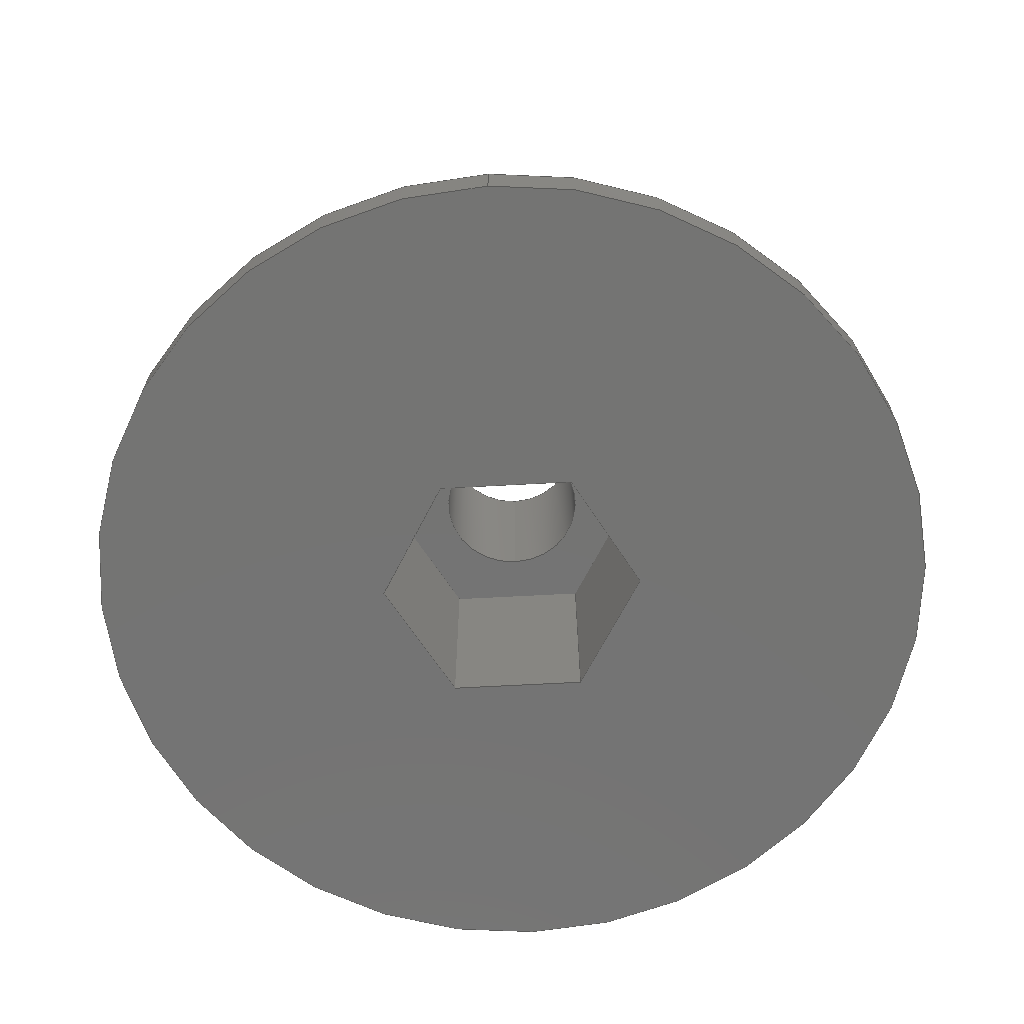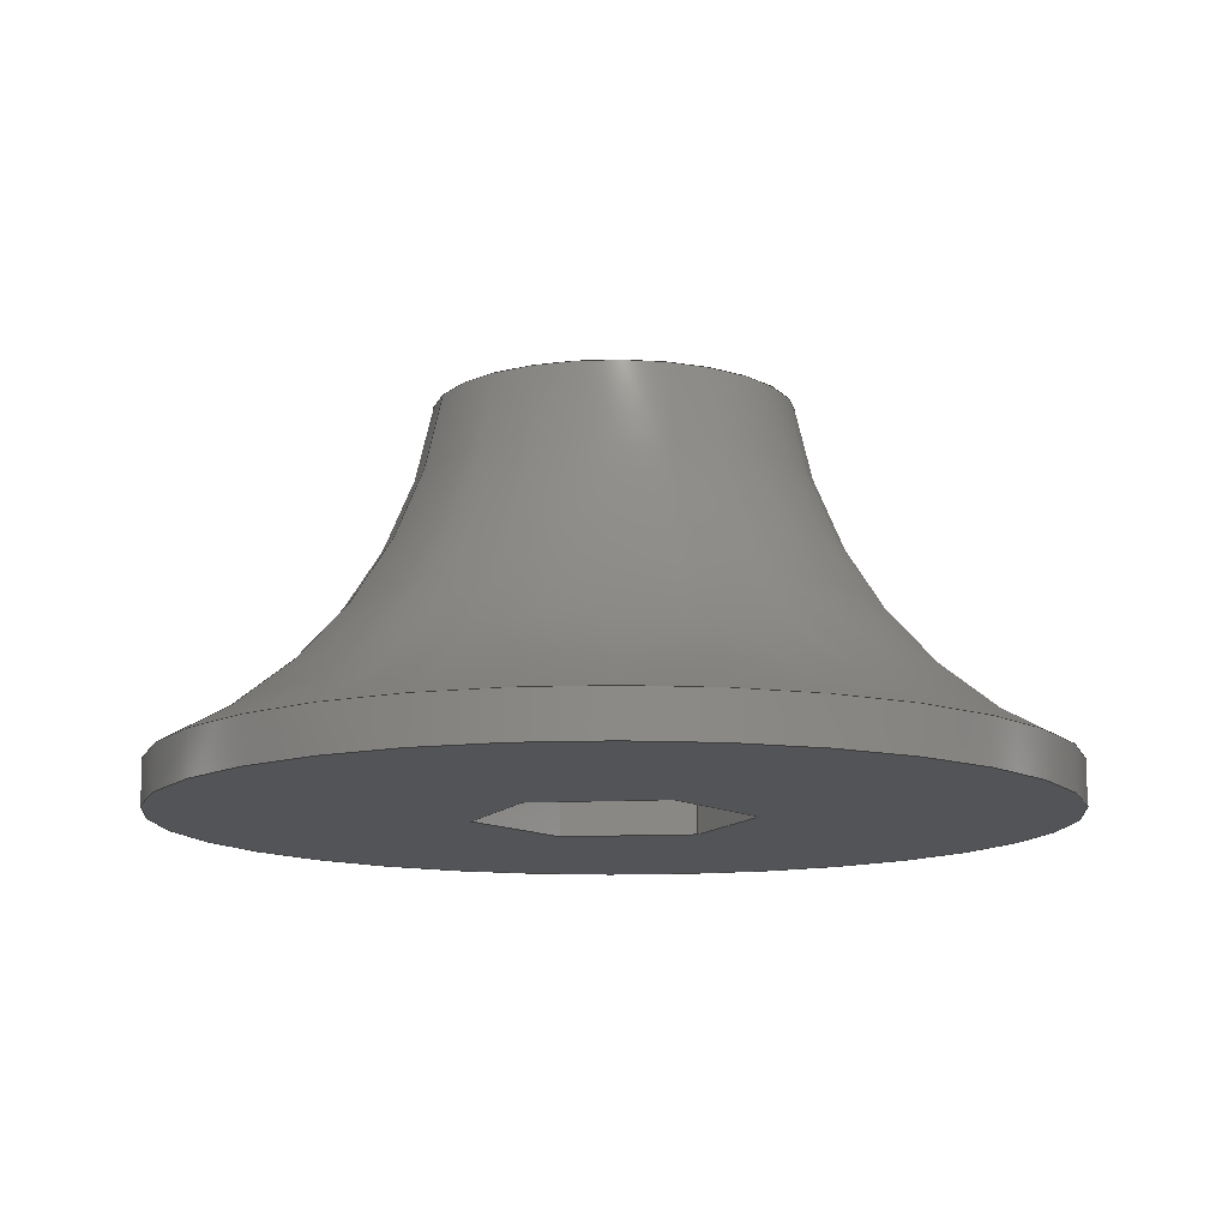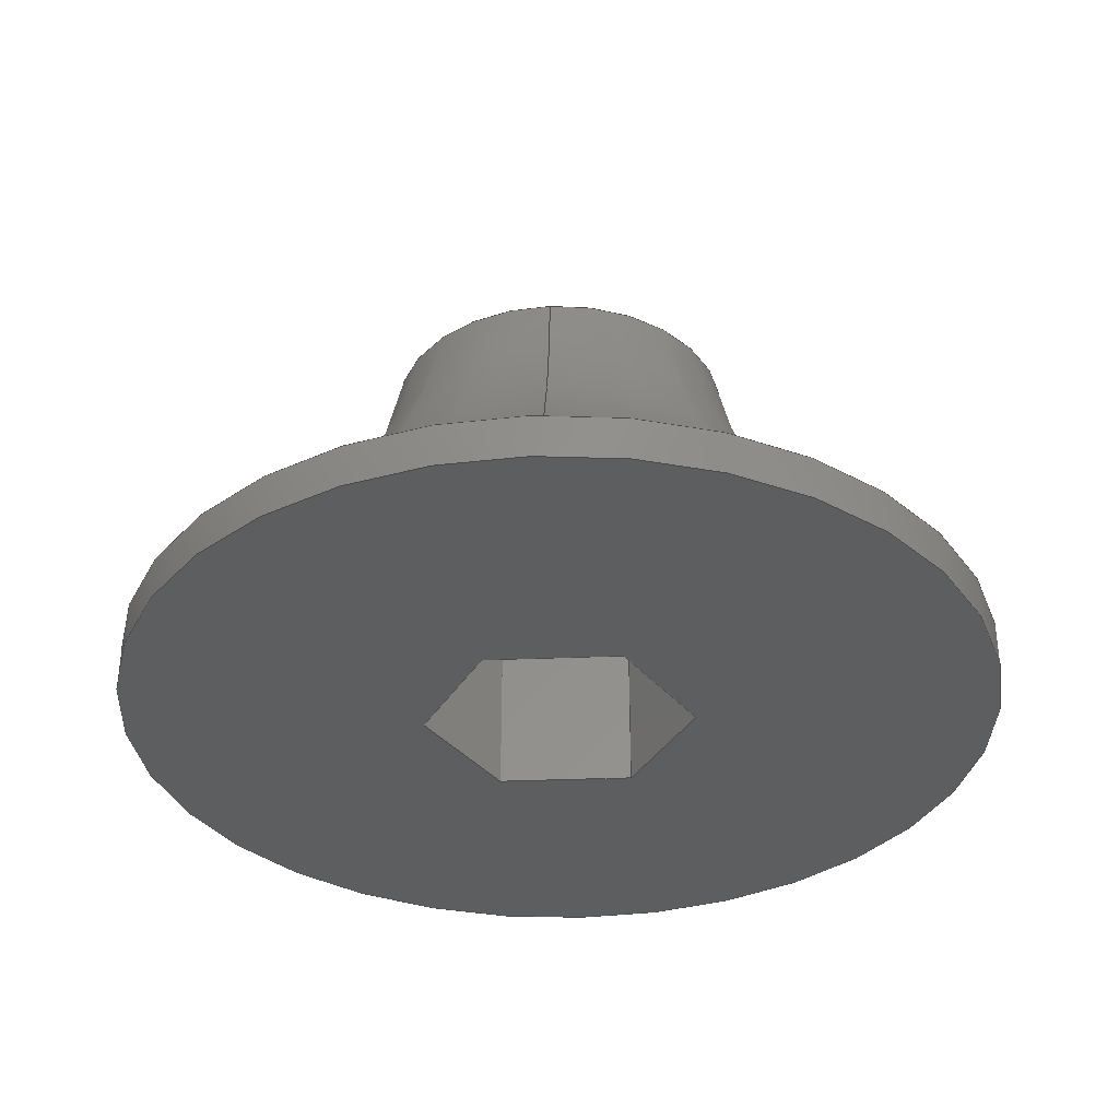
<metadata>
{"format":"step","ext":"stp","renderer":"f3d","projection":"perspective","resolution":1024,"background":"white","views":[{"elev":-66.1,"azim":-86.9,"up":"+Y"},{"elev":-12.4,"azim":157.0,"up":"+Y"},{"elev":-34.8,"azim":93.2,"up":"+Y"}]}
</metadata>
<code>
ISO-10303-21;
DATA;
#1=MECHANICAL_DESIGN_GEOMETRIC_PRESENTATION_REPRESENTATION('',(#4),#360);
#2=SHAPE_REPRESENTATION_RELATIONSHIP('SRR','None',#367,#3);
#3=ADVANCED_BREP_SHAPE_REPRESENTATION('',(#5),#359);
#4=STYLED_ITEM('',(#376),#5);
#5=MANIFOLD_SOLID_BREP('Body1',#206);
#6=FACE_BOUND('',#75,.T.);
#7=FACE_BOUND('',#78,.T.);
#8=FACE_BOUND('',#86,.T.);
#9=PLANE('',#227);
#10=PLANE('',#231);
#11=PLANE('',#232);
#12=PLANE('',#233);
#13=PLANE('',#234);
#14=PLANE('',#235);
#15=PLANE('',#236);
#16=PLANE('',#237);
#17=PLANE('',#238);
#18=LINE('',#310,#38);
#19=LINE('',#315,#39);
#20=LINE('',#317,#40);
#21=LINE('',#319,#41);
#22=LINE('',#321,#42);
#23=LINE('',#323,#43);
#24=LINE('',#324,#44);
#25=LINE('',#330,#45);
#26=LINE('',#335,#46);
#27=LINE('',#336,#47);
#28=LINE('',#337,#48);
#29=LINE('',#340,#49);
#30=LINE('',#341,#50);
#31=LINE('',#344,#51);
#32=LINE('',#345,#52);
#33=LINE('',#348,#53);
#34=LINE('',#349,#54);
#35=LINE('',#352,#55);
#36=LINE('',#353,#56);
#37=LINE('',#355,#57);
#38=VECTOR('',#253,10);
#39=VECTOR('',#258,10);
#40=VECTOR('',#259,10);
#41=VECTOR('',#260,10);
#42=VECTOR('',#261,10);
#43=VECTOR('',#262,10);
#44=VECTOR('',#263,10);
#45=VECTOR('',#270,1.675);
#46=VECTOR('',#275,10);
#47=VECTOR('',#276,10);
#48=VECTOR('',#277,10);
#49=VECTOR('',#280,10);
#50=VECTOR('',#281,10);
#51=VECTOR('',#284,10);
#52=VECTOR('',#285,10);
#53=VECTOR('',#288,10);
#54=VECTOR('',#289,10);
#55=VECTOR('',#292,10);
#56=VECTOR('',#293,10);
#57=VECTOR('',#296,10);
#58=CYLINDRICAL_SURFACE('',#225,10);
#59=CYLINDRICAL_SURFACE('',#229,1.675);
#60=FACE_OUTER_BOUND('',#72,.T.);
#61=FACE_OUTER_BOUND('',#73,.T.);
#62=FACE_OUTER_BOUND('',#74,.T.);
#63=FACE_OUTER_BOUND('',#76,.T.);
#64=FACE_OUTER_BOUND('',#77,.T.);
#65=FACE_OUTER_BOUND('',#79,.T.);
#66=FACE_OUTER_BOUND('',#80,.T.);
#67=FACE_OUTER_BOUND('',#81,.T.);
#68=FACE_OUTER_BOUND('',#82,.T.);
#69=FACE_OUTER_BOUND('',#83,.T.);
#70=FACE_OUTER_BOUND('',#84,.T.);
#71=FACE_OUTER_BOUND('',#85,.T.);
#72=EDGE_LOOP('',(#139,#140,#141,#142,#143));
#73=EDGE_LOOP('',(#144,#145,#146,#147,#148));
#74=EDGE_LOOP('',(#149,#150,#151,#152,#153,#154));
#75=EDGE_LOOP('',(#155));
#76=EDGE_LOOP('',(#156,#157,#158,#159));
#77=EDGE_LOOP('',(#160));
#78=EDGE_LOOP('',(#161));
#79=EDGE_LOOP('',(#162,#163,#164,#165));
#80=EDGE_LOOP('',(#166,#167,#168,#169));
#81=EDGE_LOOP('',(#170,#171,#172,#173));
#82=EDGE_LOOP('',(#174,#175,#176,#177));
#83=EDGE_LOOP('',(#178,#179,#180,#181));
#84=EDGE_LOOP('',(#182,#183,#184,#185));
#85=EDGE_LOOP('',(#186));
#86=EDGE_LOOP('',(#187,#188,#189,#190,#191,#192));
#87=CIRCLE('',#221,10);
#88=CIRCLE('',#222,10);
#89=CIRCLE('',#223,10.5);
#90=CIRCLE('',#224,4);
#91=CIRCLE('',#226,10);
#92=CIRCLE('',#228,1.675);
#93=CIRCLE('',#230,1.675);
#94=VERTEX_POINT('',#301);
#95=VERTEX_POINT('',#302);
#96=VERTEX_POINT('',#305);
#97=VERTEX_POINT('',#309);
#98=VERTEX_POINT('',#313);
#99=VERTEX_POINT('',#314);
#100=VERTEX_POINT('',#316);
#101=VERTEX_POINT('',#318);
#102=VERTEX_POINT('',#320);
#103=VERTEX_POINT('',#322);
#104=VERTEX_POINT('',#325);
#105=VERTEX_POINT('',#328);
#106=VERTEX_POINT('',#333);
#107=VERTEX_POINT('',#334);
#108=VERTEX_POINT('',#339);
#109=VERTEX_POINT('',#343);
#110=VERTEX_POINT('',#347);
#111=VERTEX_POINT('',#351);
#112=EDGE_CURVE('',#94,#95,#87,.T.);
#113=EDGE_CURVE('',#95,#94,#88,.T.);
#114=EDGE_CURVE('',#94,#96,#89,.T.);
#115=EDGE_CURVE('',#96,#96,#90,.T.);
#116=EDGE_CURVE('',#95,#97,#18,.T.);
#117=EDGE_CURVE('',#97,#97,#91,.T.);
#118=EDGE_CURVE('',#98,#99,#19,.T.);
#119=EDGE_CURVE('',#99,#100,#20,.T.);
#120=EDGE_CURVE('',#100,#101,#21,.T.);
#121=EDGE_CURVE('',#101,#102,#22,.T.);
#122=EDGE_CURVE('',#102,#103,#23,.T.);
#123=EDGE_CURVE('',#103,#98,#24,.T.);
#124=EDGE_CURVE('',#104,#104,#92,.T.);
#125=EDGE_CURVE('',#105,#105,#93,.T.);
#126=EDGE_CURVE('',#105,#104,#25,.T.);
#127=EDGE_CURVE('',#106,#107,#26,.T.);
#128=EDGE_CURVE('',#107,#99,#27,.T.);
#129=EDGE_CURVE('',#106,#98,#28,.T.);
#130=EDGE_CURVE('',#108,#106,#29,.T.);
#131=EDGE_CURVE('',#108,#103,#30,.T.);
#132=EDGE_CURVE('',#109,#108,#31,.T.);
#133=EDGE_CURVE('',#109,#102,#32,.T.);
#134=EDGE_CURVE('',#110,#109,#33,.T.);
#135=EDGE_CURVE('',#110,#101,#34,.T.);
#136=EDGE_CURVE('',#111,#110,#35,.T.);
#137=EDGE_CURVE('',#111,#100,#36,.T.);
#138=EDGE_CURVE('',#107,#111,#37,.T.);
#139=ORIENTED_EDGE('',*,*,#112,.T.);
#140=ORIENTED_EDGE('',*,*,#113,.T.);
#141=ORIENTED_EDGE('',*,*,#114,.T.);
#142=ORIENTED_EDGE('',*,*,#115,.F.);
#143=ORIENTED_EDGE('',*,*,#114,.F.);
#144=ORIENTED_EDGE('',*,*,#112,.F.);
#145=ORIENTED_EDGE('',*,*,#113,.F.);
#146=ORIENTED_EDGE('',*,*,#116,.T.);
#147=ORIENTED_EDGE('',*,*,#117,.F.);
#148=ORIENTED_EDGE('',*,*,#116,.F.);
#149=ORIENTED_EDGE('',*,*,#118,.T.);
#150=ORIENTED_EDGE('',*,*,#119,.T.);
#151=ORIENTED_EDGE('',*,*,#120,.T.);
#152=ORIENTED_EDGE('',*,*,#121,.T.);
#153=ORIENTED_EDGE('',*,*,#122,.T.);
#154=ORIENTED_EDGE('',*,*,#123,.T.);
#155=ORIENTED_EDGE('',*,*,#124,.F.);
#156=ORIENTED_EDGE('',*,*,#125,.F.);
#157=ORIENTED_EDGE('',*,*,#126,.T.);
#158=ORIENTED_EDGE('',*,*,#124,.T.);
#159=ORIENTED_EDGE('',*,*,#126,.F.);
#160=ORIENTED_EDGE('',*,*,#115,.T.);
#161=ORIENTED_EDGE('',*,*,#125,.T.);
#162=ORIENTED_EDGE('',*,*,#127,.T.);
#163=ORIENTED_EDGE('',*,*,#128,.T.);
#164=ORIENTED_EDGE('',*,*,#118,.F.);
#165=ORIENTED_EDGE('',*,*,#129,.F.);
#166=ORIENTED_EDGE('',*,*,#130,.T.);
#167=ORIENTED_EDGE('',*,*,#129,.T.);
#168=ORIENTED_EDGE('',*,*,#123,.F.);
#169=ORIENTED_EDGE('',*,*,#131,.F.);
#170=ORIENTED_EDGE('',*,*,#132,.T.);
#171=ORIENTED_EDGE('',*,*,#131,.T.);
#172=ORIENTED_EDGE('',*,*,#122,.F.);
#173=ORIENTED_EDGE('',*,*,#133,.F.);
#174=ORIENTED_EDGE('',*,*,#134,.T.);
#175=ORIENTED_EDGE('',*,*,#133,.T.);
#176=ORIENTED_EDGE('',*,*,#121,.F.);
#177=ORIENTED_EDGE('',*,*,#135,.F.);
#178=ORIENTED_EDGE('',*,*,#136,.T.);
#179=ORIENTED_EDGE('',*,*,#135,.T.);
#180=ORIENTED_EDGE('',*,*,#120,.F.);
#181=ORIENTED_EDGE('',*,*,#137,.F.);
#182=ORIENTED_EDGE('',*,*,#138,.T.);
#183=ORIENTED_EDGE('',*,*,#137,.T.);
#184=ORIENTED_EDGE('',*,*,#119,.F.);
#185=ORIENTED_EDGE('',*,*,#128,.F.);
#186=ORIENTED_EDGE('',*,*,#117,.T.);
#187=ORIENTED_EDGE('',*,*,#138,.F.);
#188=ORIENTED_EDGE('',*,*,#127,.F.);
#189=ORIENTED_EDGE('',*,*,#130,.F.);
#190=ORIENTED_EDGE('',*,*,#132,.F.);
#191=ORIENTED_EDGE('',*,*,#134,.F.);
#192=ORIENTED_EDGE('',*,*,#136,.F.);
#193=TOROIDAL_SURFACE('',#220,14.39,10.5);
#194=ADVANCED_FACE('',(#60),#193,.F.);
#195=ADVANCED_FACE('',(#61),#58,.T.);
#196=ADVANCED_FACE('',(#62,#6),#9,.F.);
#197=ADVANCED_FACE('',(#63),#59,.F.);
#198=ADVANCED_FACE('',(#64,#7),#10,.T.);
#199=ADVANCED_FACE('',(#65),#11,.T.);
#200=ADVANCED_FACE('',(#66),#12,.T.);
#201=ADVANCED_FACE('',(#67),#13,.T.);
#202=ADVANCED_FACE('',(#68),#14,.T.);
#203=ADVANCED_FACE('',(#69),#15,.T.);
#204=ADVANCED_FACE('',(#70),#16,.T.);
#205=ADVANCED_FACE('',(#71,#8),#17,.F.);
#206=CLOSED_SHELL('',(#194,#195,#196,#197,#198,#199,#200,#201,#202,#203,
#204,#205));
#207=DERIVED_UNIT_ELEMENT(#209,1);
#208=DERIVED_UNIT_ELEMENT(#362,3);
#209=(
MASS_UNIT()
NAMED_UNIT(*)
SI_UNIT(.KILO.,.GRAM.)
);
#210=DERIVED_UNIT((#207,#208));
#211=MEASURE_REPRESENTATION_ITEM('density measure',
POSITIVE_RATIO_MEASURE(7850),#210);
#212=PROPERTY_DEFINITION_REPRESENTATION(#217,#214);
#213=PROPERTY_DEFINITION_REPRESENTATION(#218,#215);
#214=REPRESENTATION('material name',(#216),#359);
#215=REPRESENTATION('density',(#211),#359);
#216=DESCRIPTIVE_REPRESENTATION_ITEM('Steel','Steel');
#217=PROPERTY_DEFINITION('material property','material name',#369);
#218=PROPERTY_DEFINITION('material property','density of part',#369);
#219=AXIS2_PLACEMENT_3D('placement',#299,#239,#240);
#220=AXIS2_PLACEMENT_3D('',#300,#241,#242);
#221=AXIS2_PLACEMENT_3D('',#303,#243,#244);
#222=AXIS2_PLACEMENT_3D('',#304,#245,#246);
#223=AXIS2_PLACEMENT_3D('',#306,#247,#248);
#224=AXIS2_PLACEMENT_3D('',#307,#249,#250);
#225=AXIS2_PLACEMENT_3D('',#308,#251,#252);
#226=AXIS2_PLACEMENT_3D('',#311,#254,#255);
#227=AXIS2_PLACEMENT_3D('',#312,#256,#257);
#228=AXIS2_PLACEMENT_3D('',#326,#264,#265);
#229=AXIS2_PLACEMENT_3D('',#327,#266,#267);
#230=AXIS2_PLACEMENT_3D('',#329,#268,#269);
#231=AXIS2_PLACEMENT_3D('',#331,#271,#272);
#232=AXIS2_PLACEMENT_3D('',#332,#273,#274);
#233=AXIS2_PLACEMENT_3D('',#338,#278,#279);
#234=AXIS2_PLACEMENT_3D('',#342,#282,#283);
#235=AXIS2_PLACEMENT_3D('',#346,#286,#287);
#236=AXIS2_PLACEMENT_3D('',#350,#290,#291);
#237=AXIS2_PLACEMENT_3D('',#354,#294,#295);
#238=AXIS2_PLACEMENT_3D('',#356,#297,#298);
#239=DIRECTION('axis',(0,0,1));
#240=DIRECTION('refdir',(1,0,0));
#241=DIRECTION('center_axis',(1.16e-32,1,-3.269e-17));
#242=DIRECTION('ref_axis',(-1,0,-3.897e-16));
#243=DIRECTION('center_axis',(0,1,0));
#244=DIRECTION('ref_axis',(1,0,0));
#245=DIRECTION('center_axis',(0,1,0));
#246=DIRECTION('ref_axis',(1,0,0));
#247=DIRECTION('center_axis',(2.673e-16,-3.269e-17,
-1));
#248=DIRECTION('ref_axis',(1,0,2.673e-16));
#249=DIRECTION('center_axis',(0,1,0));
#250=DIRECTION('ref_axis',(-1,0,0));
#251=DIRECTION('center_axis',(0,1,0));
#252=DIRECTION('ref_axis',(1,0,0));
#253=DIRECTION('',(0,-1,0));
#254=DIRECTION('center_axis',(0,-1,0));
#255=DIRECTION('ref_axis',(1,0,0));
#256=DIRECTION('center_axis',(0,1,0));
#257=DIRECTION('ref_axis',(-1,0,0));
#258=DIRECTION('',(0.866,0,0.5));
#259=DIRECTION('',(-7.122e-16,0,1));
#260=DIRECTION('',(-0.866,0,0.5));
#261=DIRECTION('',(-0.866,0,-0.5));
#262=DIRECTION('',(0,0,-1));
#263=DIRECTION('',(0.866,0,-0.5));
#264=DIRECTION('center_axis',(0,-1,0));
#265=DIRECTION('ref_axis',(-1,0,0));
#266=DIRECTION('center_axis',(0,1,0));
#267=DIRECTION('ref_axis',(-1,0,0));
#268=DIRECTION('center_axis',(0,-1,0));
#269=DIRECTION('ref_axis',(-1,0,0));
#270=DIRECTION('',(0,-1,0));
#271=DIRECTION('center_axis',(0,1,0));
#272=DIRECTION('ref_axis',(-1,0,0));
#273=DIRECTION('center_axis',(-0.5,0,0.866));
#274=DIRECTION('ref_axis',(0.866,0,0.5));
#275=DIRECTION('',(0.866,0,0.5));
#276=DIRECTION('',(0,1,0));
#277=DIRECTION('',(0,1,0));
#278=DIRECTION('center_axis',(0.5,0,0.866));
#279=DIRECTION('ref_axis',(0.866,0,-0.5));
#280=DIRECTION('',(0.866,0,-0.5));
#281=DIRECTION('',(0,1,0));
#282=DIRECTION('center_axis',(1,0,0));
#283=DIRECTION('ref_axis',(0,0,-1));
#284=DIRECTION('',(0,0,-1));
#285=DIRECTION('',(0,1,0));
#286=DIRECTION('center_axis',(0.5,0,-0.866));
#287=DIRECTION('ref_axis',(-0.866,0,-0.5));
#288=DIRECTION('',(-0.866,0,-0.5));
#289=DIRECTION('',(0,1,0));
#290=DIRECTION('center_axis',(-0.5,0,-0.866));
#291=DIRECTION('ref_axis',(-0.866,0,0.5));
#292=DIRECTION('',(-0.866,0,0.5));
#293=DIRECTION('',(0,1,0));
#294=DIRECTION('center_axis',(-1,0,-7.122e-16));
#295=DIRECTION('ref_axis',(-7.122e-16,0,1));
#296=DIRECTION('',(-7.122e-16,0,1));
#297=DIRECTION('center_axis',(0,1,0));
#298=DIRECTION('ref_axis',(1,0,0));
#299=CARTESIAN_POINT('',(0,0,0));
#300=CARTESIAN_POINT('Origin',(0,11.54,0));
#301=CARTESIAN_POINT('',(10,2,2.984e-15));
#302=CARTESIAN_POINT('',(-10,2,1.225e-15));
#303=CARTESIAN_POINT('Origin',(0,2,0));
#304=CARTESIAN_POINT('Origin',(0,2,0));
#305=CARTESIAN_POINT('',(4,10,-4.899e-16));
#306=CARTESIAN_POINT('Origin',(14.39,11.54,3.845e-15));
#307=CARTESIAN_POINT('Origin',(0,10,0));
#308=CARTESIAN_POINT('Origin',(0,1,0));
#309=CARTESIAN_POINT('',(-10,1,-1.225e-15));
#310=CARTESIAN_POINT('',(-10,1,1.225e-15));
#311=CARTESIAN_POINT('Origin',(0,1,0));
#312=CARTESIAN_POINT('Origin',(0,6,0));
#313=CARTESIAN_POINT('',(-4.155e-16,6,-3.118));
#314=CARTESIAN_POINT('',(2.7,6,-1.559));
#315=CARTESIAN_POINT('',(0.675,6,-2.728));
#316=CARTESIAN_POINT('',(2.7,6,1.559));
#317=CARTESIAN_POINT('',(2.7,6,-0.7794));
#318=CARTESIAN_POINT('',(-8.327e-16,6,3.118));
#319=CARTESIAN_POINT('',(2.025,6,1.949));
#320=CARTESIAN_POINT('',(-2.7,6,1.559));
#321=CARTESIAN_POINT('',(-0.675,6,2.728));
#322=CARTESIAN_POINT('',(-2.7,6,-1.559));
#323=CARTESIAN_POINT('',(-2.7,6,0.7794));
#324=CARTESIAN_POINT('',(-2.025,6,-1.949));
#325=CARTESIAN_POINT('',(1.675,6,2.051e-16));
#326=CARTESIAN_POINT('Origin',(0,6,0));
#327=CARTESIAN_POINT('Origin',(0,4,0));
#328=CARTESIAN_POINT('',(1.675,10,-2.051e-16));
#329=CARTESIAN_POINT('Origin',(0,10,0));
#330=CARTESIAN_POINT('',(1.675,4,-2.051e-16));
#331=CARTESIAN_POINT('Origin',(0,10,0));
#332=CARTESIAN_POINT('Origin',(-5.551e-16,0,-3.118));
#333=CARTESIAN_POINT('',(-4.155e-16,1,-3.118));
#334=CARTESIAN_POINT('',(2.7,1,-1.559));
#335=CARTESIAN_POINT('',(0.675,1,-2.728));
#336=CARTESIAN_POINT('',(2.7,0,-1.559));
#337=CARTESIAN_POINT('',(-4.155e-16,0,-3.118));
#338=CARTESIAN_POINT('Origin',(-2.7,0,-1.559));
#339=CARTESIAN_POINT('',(-2.7,1,-1.559));
#340=CARTESIAN_POINT('',(-2.025,1,-1.949));
#341=CARTESIAN_POINT('',(-2.7,0,-1.559));
#342=CARTESIAN_POINT('Origin',(-2.7,0,1.559));
#343=CARTESIAN_POINT('',(-2.7,1,1.559));
#344=CARTESIAN_POINT('',(-2.7,1,0.7794));
#345=CARTESIAN_POINT('',(-2.7,0,1.559));
#346=CARTESIAN_POINT('Origin',(-1.11e-15,0,3.118));
#347=CARTESIAN_POINT('',(-8.327e-16,1,3.118));
#348=CARTESIAN_POINT('',(-0.675,1,2.728));
#349=CARTESIAN_POINT('',(-8.327e-16,0,3.118));
#350=CARTESIAN_POINT('Origin',(2.7,0,1.559));
#351=CARTESIAN_POINT('',(2.7,1,1.559));
#352=CARTESIAN_POINT('',(2.025,1,1.949));
#353=CARTESIAN_POINT('',(2.7,0,1.559));
#354=CARTESIAN_POINT('Origin',(2.7,0,-1.559));
#355=CARTESIAN_POINT('',(2.7,1,-0.7794));
#356=CARTESIAN_POINT('Origin',(0,1,0));
#357=UNCERTAINTY_MEASURE_WITH_UNIT(LENGTH_MEASURE(0.01),#361,
'DISTANCE_ACCURACY_VALUE',
'Maximum model space distance between geometric entities at asserted c
onnectivities');
#358=UNCERTAINTY_MEASURE_WITH_UNIT(LENGTH_MEASURE(0.01),#361,
'DISTANCE_ACCURACY_VALUE',
'Maximum model space distance between geometric entities at asserted c
onnectivities');
#359=(
GEOMETRIC_REPRESENTATION_CONTEXT(3)
GLOBAL_UNCERTAINTY_ASSIGNED_CONTEXT((#357))
GLOBAL_UNIT_ASSIGNED_CONTEXT((#361,#363,#364))
REPRESENTATION_CONTEXT('','3D')
);
#360=(
GEOMETRIC_REPRESENTATION_CONTEXT(3)
GLOBAL_UNCERTAINTY_ASSIGNED_CONTEXT((#358))
GLOBAL_UNIT_ASSIGNED_CONTEXT((#361,#363,#364))
REPRESENTATION_CONTEXT('','3D')
);
#361=(
LENGTH_UNIT()
NAMED_UNIT(*)
SI_UNIT(.MILLI.,.METRE.)
);
#362=(
LENGTH_UNIT()
NAMED_UNIT(*)
SI_UNIT($,.METRE.)
);
#363=(
NAMED_UNIT(*)
PLANE_ANGLE_UNIT()
SI_UNIT($,.RADIAN.)
);
#364=(
NAMED_UNIT(*)
SI_UNIT($,.STERADIAN.)
SOLID_ANGLE_UNIT()
);
#365=SHAPE_DEFINITION_REPRESENTATION(#366,#367);
#366=PRODUCT_DEFINITION_SHAPE('',$,#369);
#367=SHAPE_REPRESENTATION('',(#219),#359);
#368=PRODUCT_DEFINITION_CONTEXT('part definition',#373,'design');
#369=PRODUCT_DEFINITION('3mm spacer foot','3mm spacer foot v2',#370,#368);
#370=PRODUCT_DEFINITION_FORMATION('',$,#375);
#371=PRODUCT_RELATED_PRODUCT_CATEGORY('3mm spacer foot v2',
'3mm spacer foot v2',(#375));
#372=APPLICATION_PROTOCOL_DEFINITION('international standard',
'automotive_design',2009,#373);
#373=APPLICATION_CONTEXT(
'Core Data for Automotive Mechanical Design Process');
#374=PRODUCT_CONTEXT('part definition',#373,'mechanical');
#375=PRODUCT('3mm spacer foot','3mm spacer foot v2',$,(#374));
#376=PRESENTATION_STYLE_ASSIGNMENT((#377));
#377=SURFACE_STYLE_USAGE(.BOTH.,#378);
#378=SURFACE_SIDE_STYLE('',(#379));
#379=SURFACE_STYLE_FILL_AREA(#380);
#380=FILL_AREA_STYLE('Steel - Satin',(#381));
#381=FILL_AREA_STYLE_COLOUR('Steel - Satin',#382);
#382=COLOUR_RGB('Steel - Satin',0.6275,0.6275,0.6275);
ENDSEC;
END-ISO-10303-21;

</code>
